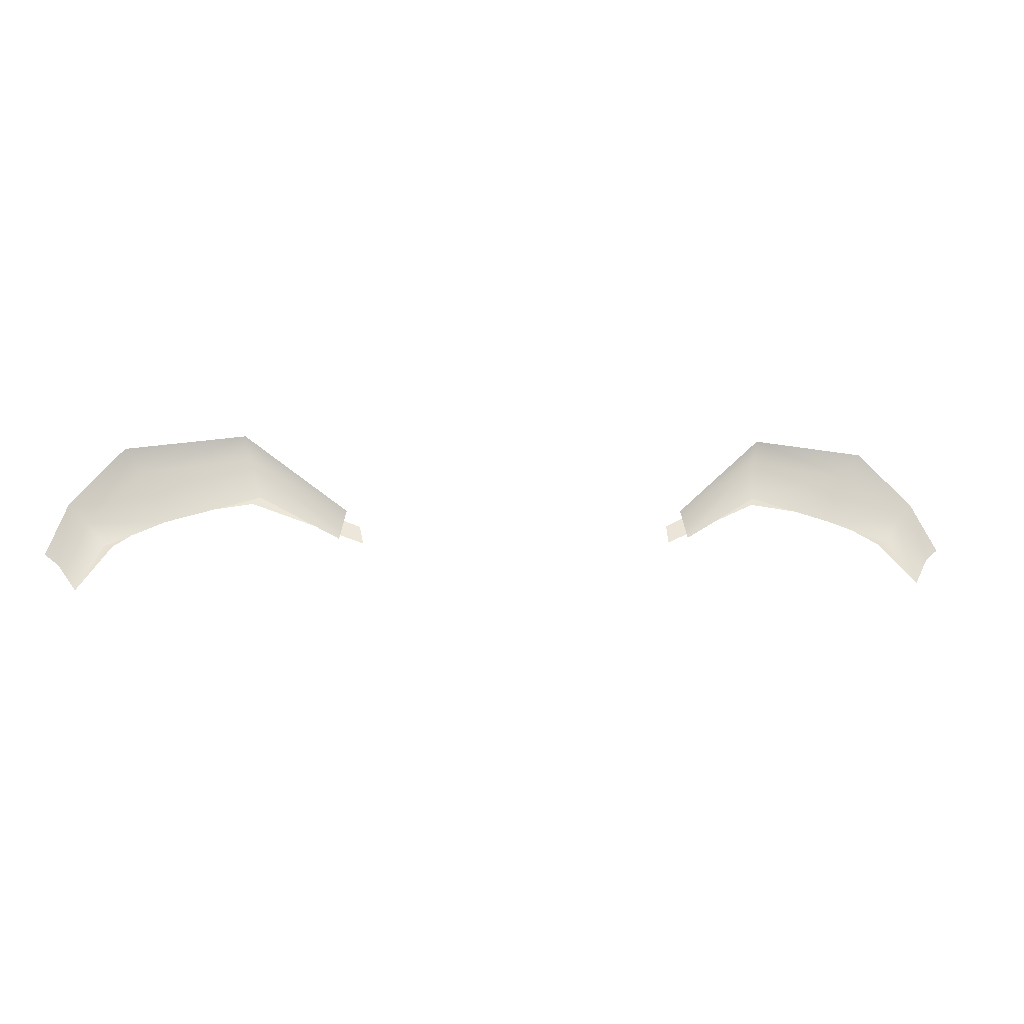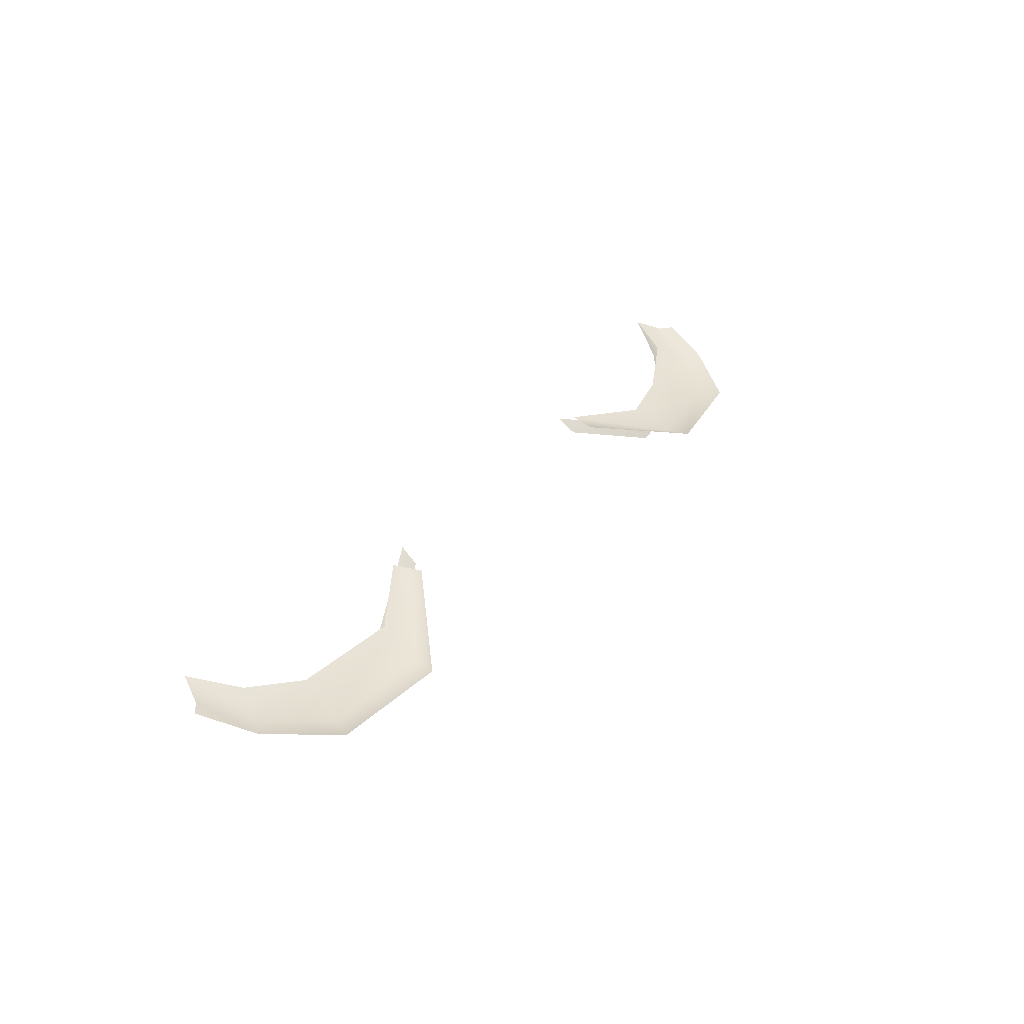
<metadata>
{"format":"obj","ext":"obj","renderer":"f3d","projection":"perspective","resolution":1024,"background":"white","views":[{"elev":-0.2,"azim":166.8,"up":"+Z"},{"elev":30.6,"azim":-59.3,"up":"+Y"}]}
</metadata>
<code>
g g0
g g1_avatar_eyelashes
v 0.05531 1.758 0.08834
v 0.05431 1.76 0.08563
v 0.05781 1.759 0.08987
v 0.05626 1.759 0.08861
v 0.02167 1.759 0.09512
v 0.03378 1.755 0.1044
v 0.0509 1.759 0.09085
v 0.04361 1.756 0.09374
v 0.05503 1.757 0.09596
v 0.05306 1.757 0.0937
v 0.04607 1.755 0.09993
v 0.0484 1.755 0.1027
v 0.03213 1.758 0.09677
v 0.02265 1.76 0.09168
v 0.03309 1.755 0.1014
v 0.03283 1.753 0.09822
v 0.01996 1.759 0.09316
v 0.01976 1.76 0.0911
v 0.03288 1.756 0.09599
v 0.04996 1.758 0.09076
v 0.05131 1.755 0.09246
v 0.04385 1.753 0.09654
v 0.04372 1.755 0.09445
v -0.05531 1.758 0.08834
v -0.05431 1.76 0.08563
v -0.05626 1.759 0.08861
v -0.05781 1.759 0.08987
v -0.02167 1.759 0.09512
v -0.03378 1.755 0.1044
v -0.04361 1.756 0.09374
v -0.0509 1.759 0.09085
v -0.04607 1.755 0.09993
v -0.05306 1.757 0.0937
v -0.05503 1.757 0.09596
v -0.0484 1.755 0.1027
v -0.02265 1.76 0.09168
v -0.03213 1.758 0.09677
v -0.03309 1.755 0.1014
v -0.01976 1.76 0.0911
v -0.01996 1.759 0.09316
v -0.03283 1.753 0.09822
v -0.03288 1.756 0.09599
v -0.04385 1.753 0.09654
v -0.05131 1.755 0.09246
v -0.04996 1.758 0.09076
v -0.04372 1.755 0.09445
f 44 25 24
f 44 45 25
f 46 45 44
f 46 44 43
f 43 42 46
f 43 41 42
f 42 41 40
f 42 40 39
f 9 4 3
f 9 10 4
f 12 10 9
f 12 11 10
f 6 11 12
f 6 15 11
f 5 15 6
f 5 14 15
f 15 14 13
f 11 15 13
f 11 13 8
f 10 11 8
f 10 8 7
f 10 7 2
f 10 2 4
f 33 26 25
f 33 25 31
f 33 31 30
f 33 30 32
f 32 30 37
f 32 37 38
f 38 37 36
f 28 38 36
f 28 29 38
f 29 32 38
f 29 35 32
f 35 33 32
f 35 34 33
f 34 26 33
f 34 27 26
f 19 18 17
f 19 17 16
f 22 19 16
f 22 23 19
f 23 22 21
f 23 21 20
f 21 2 20
f 21 1 2

</code>
